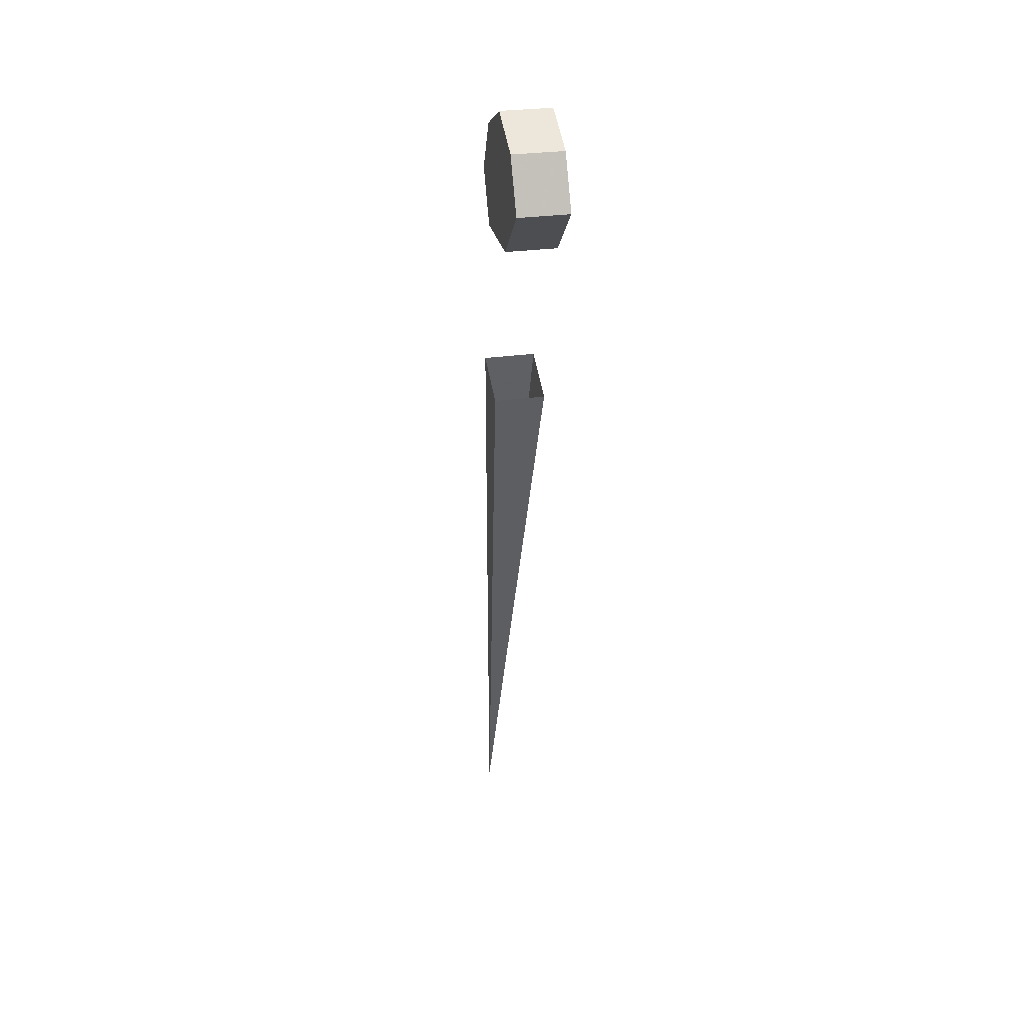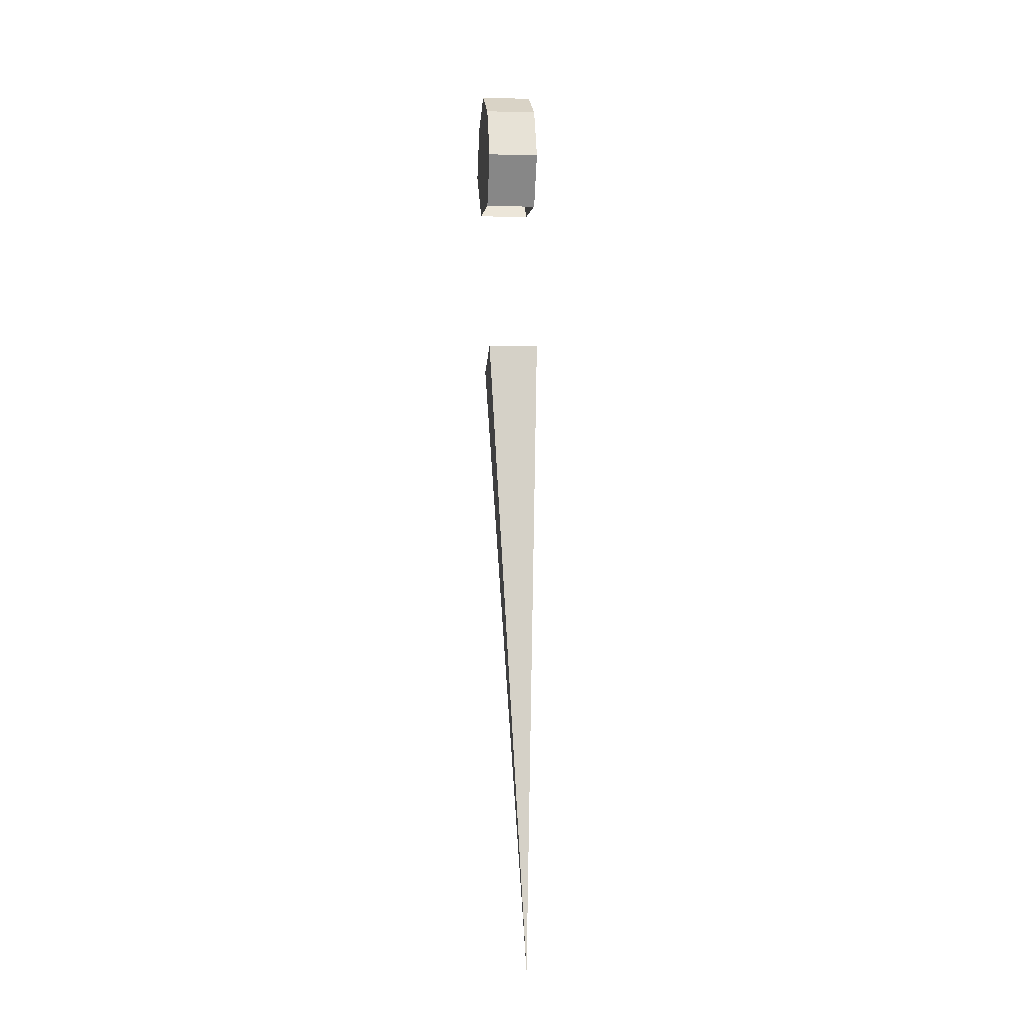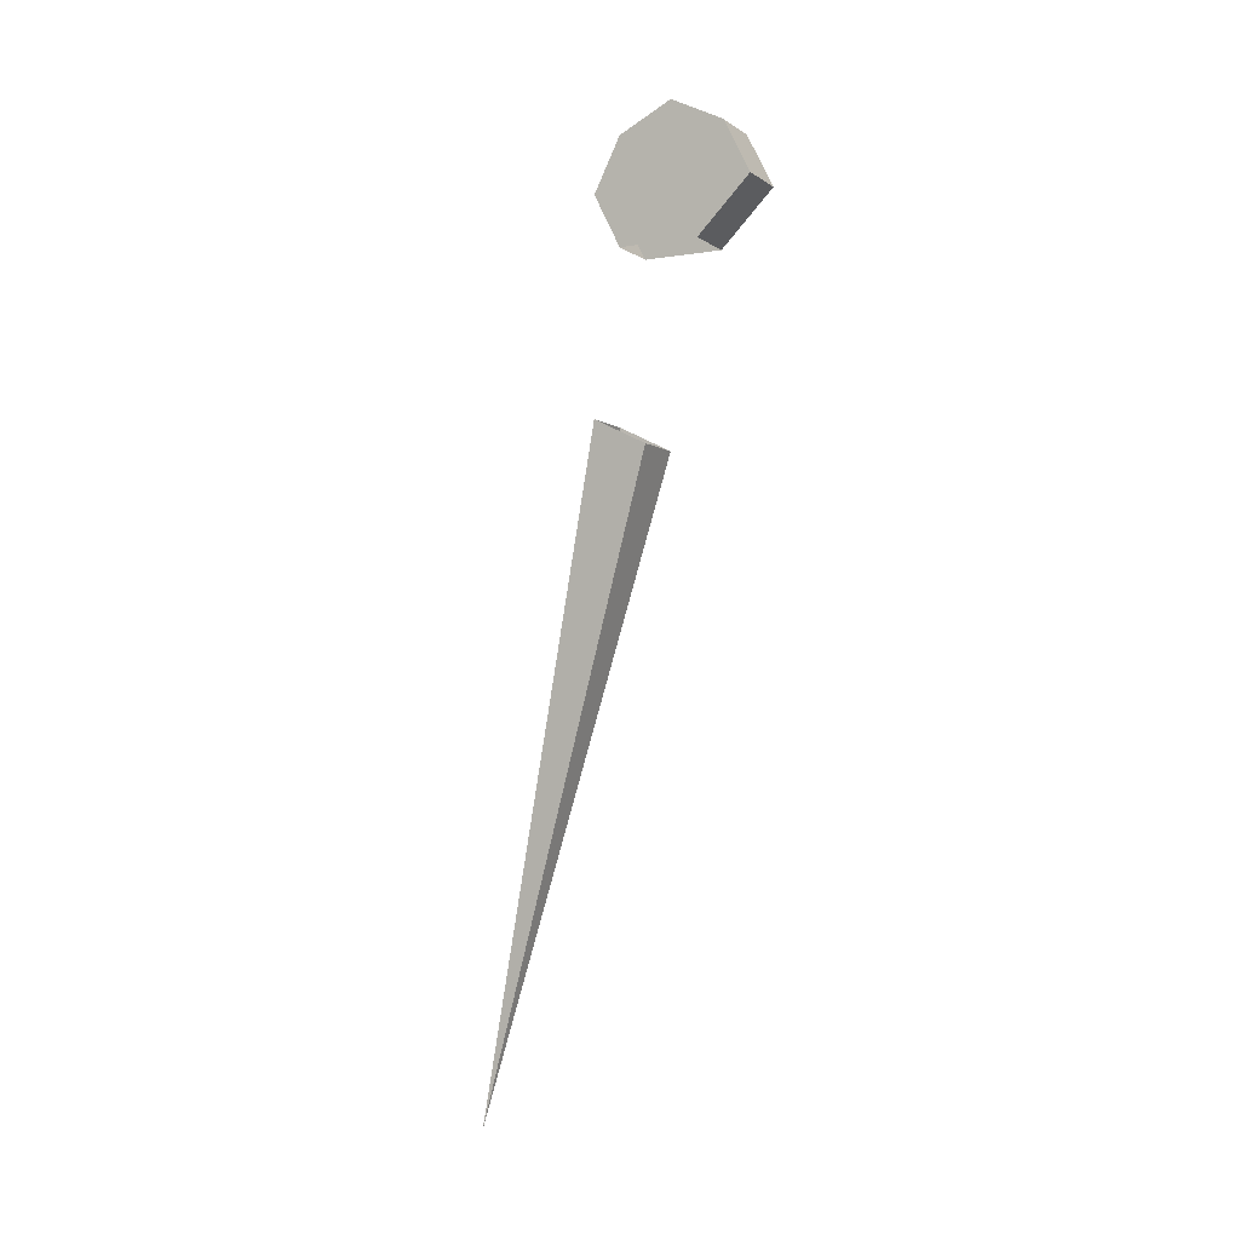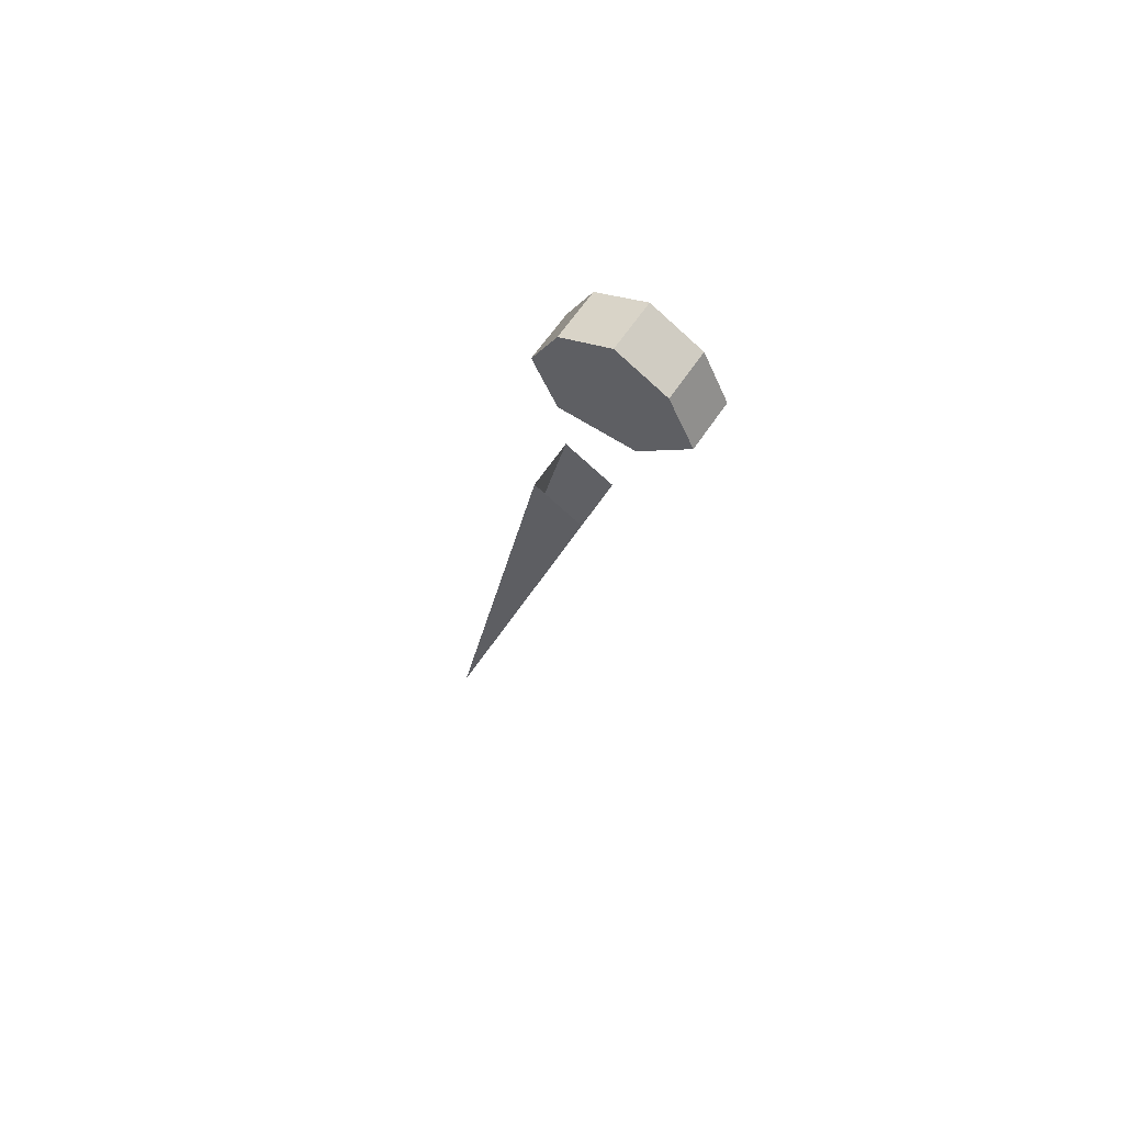
<metadata>
{"format":"obj","ext":"obj","renderer":"f3d","projection":"perspective","resolution":1024,"background":"white","views":[{"elev":29.1,"azim":168.1,"up":"+Z"},{"elev":1.4,"azim":-6.0,"up":"+Z"},{"elev":-4.4,"azim":117.3,"up":"+Z"},{"elev":62.6,"azim":123.6,"up":"+Z"}]}
</metadata>
<code>
v -0.2266 -0.8125 -0.2109
v -0.2188 -0.7734 -0.01562
v -0.2344 -0.7734 -0.01562
v -0.2344 -0.7578 -0.02344
v -0.2188 -0.7578 -0.02344
v -0.2344 -0.7344 0.0625
v -0.2344 -0.75 0.07031
v -0.2188 -0.75 0.07031
v -0.2188 -0.7344 0.0625
v -0.2344 -0.7266 0.04688
v -0.2344 -0.7422 0.03125
v -0.2344 -0.7656 0.0625
v -0.2188 -0.7656 0.0625
v -0.2188 -0.7344 0.03906
v -0.2188 -0.7266 0.04688
v -0.2344 -0.7344 0.03906
v -0.2188 -0.7422 0.03125
v -0.2188 -0.7656 0.03125
v -0.2188 -0.7734 0.04688
v -0.2344 -0.7734 0.04688
v -0.2344 -0.7656 0.03125
f 1 2 3
f 1 3 4
f 1 4 5
f 1 5 2
f 6 7 8
f 6 8 9
f 6 9 10
f 6 10 11
f 6 11 7
f 7 11 12
f 7 12 13
f 7 13 8
f 8 13 14
f 8 14 9
f 9 14 15
f 9 15 10
f 10 15 16
f 10 16 11
f 11 16 14
f 11 14 17
f 17 14 18
f 18 14 19
f 18 19 20
f 18 20 21
f 21 20 11
f 11 20 12
f 12 20 19
f 12 19 13
f 13 19 14
f 16 15 14

</code>
